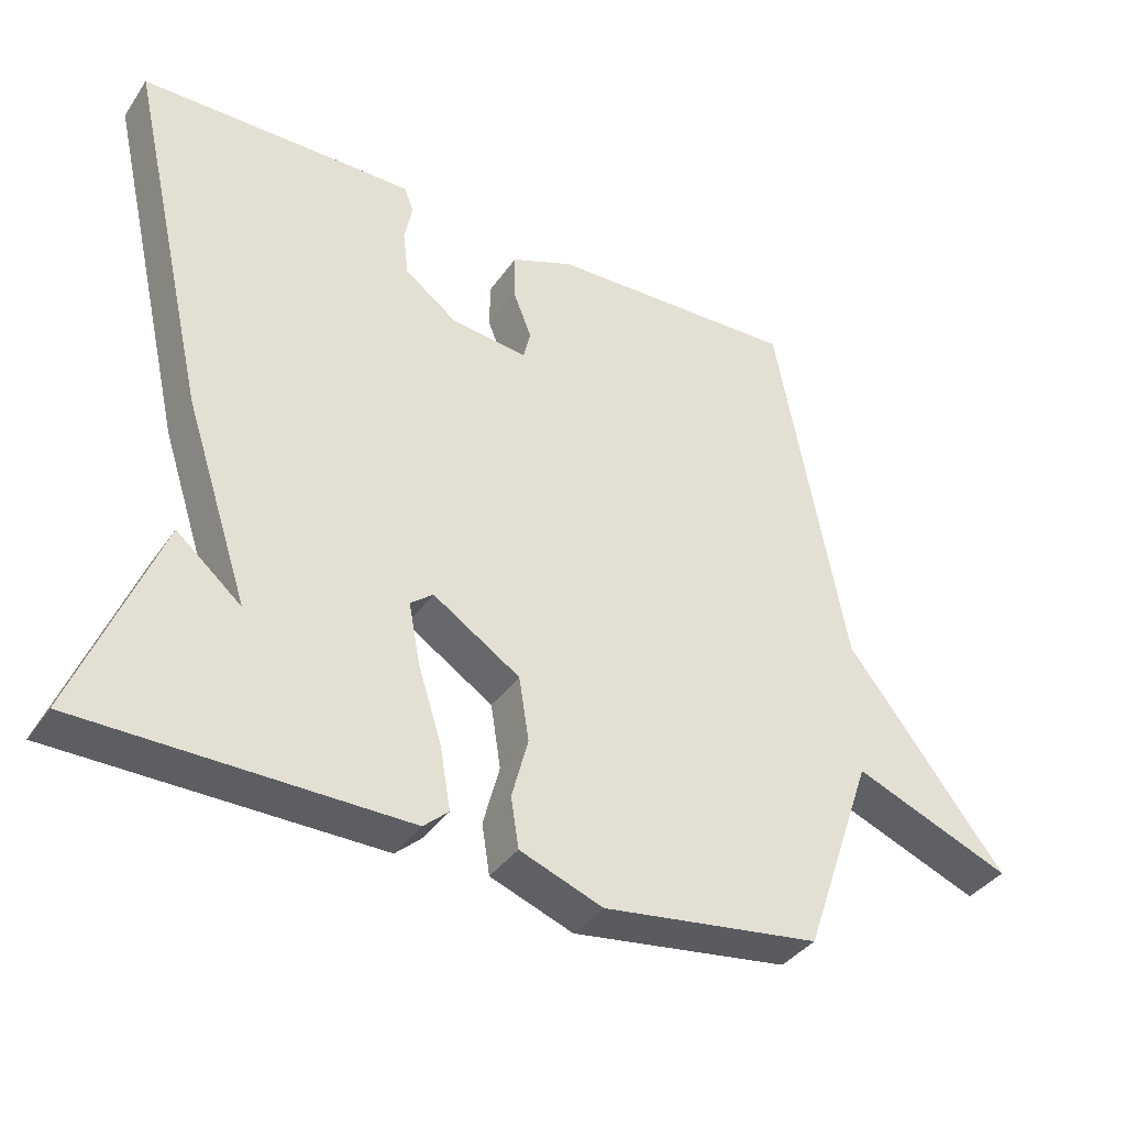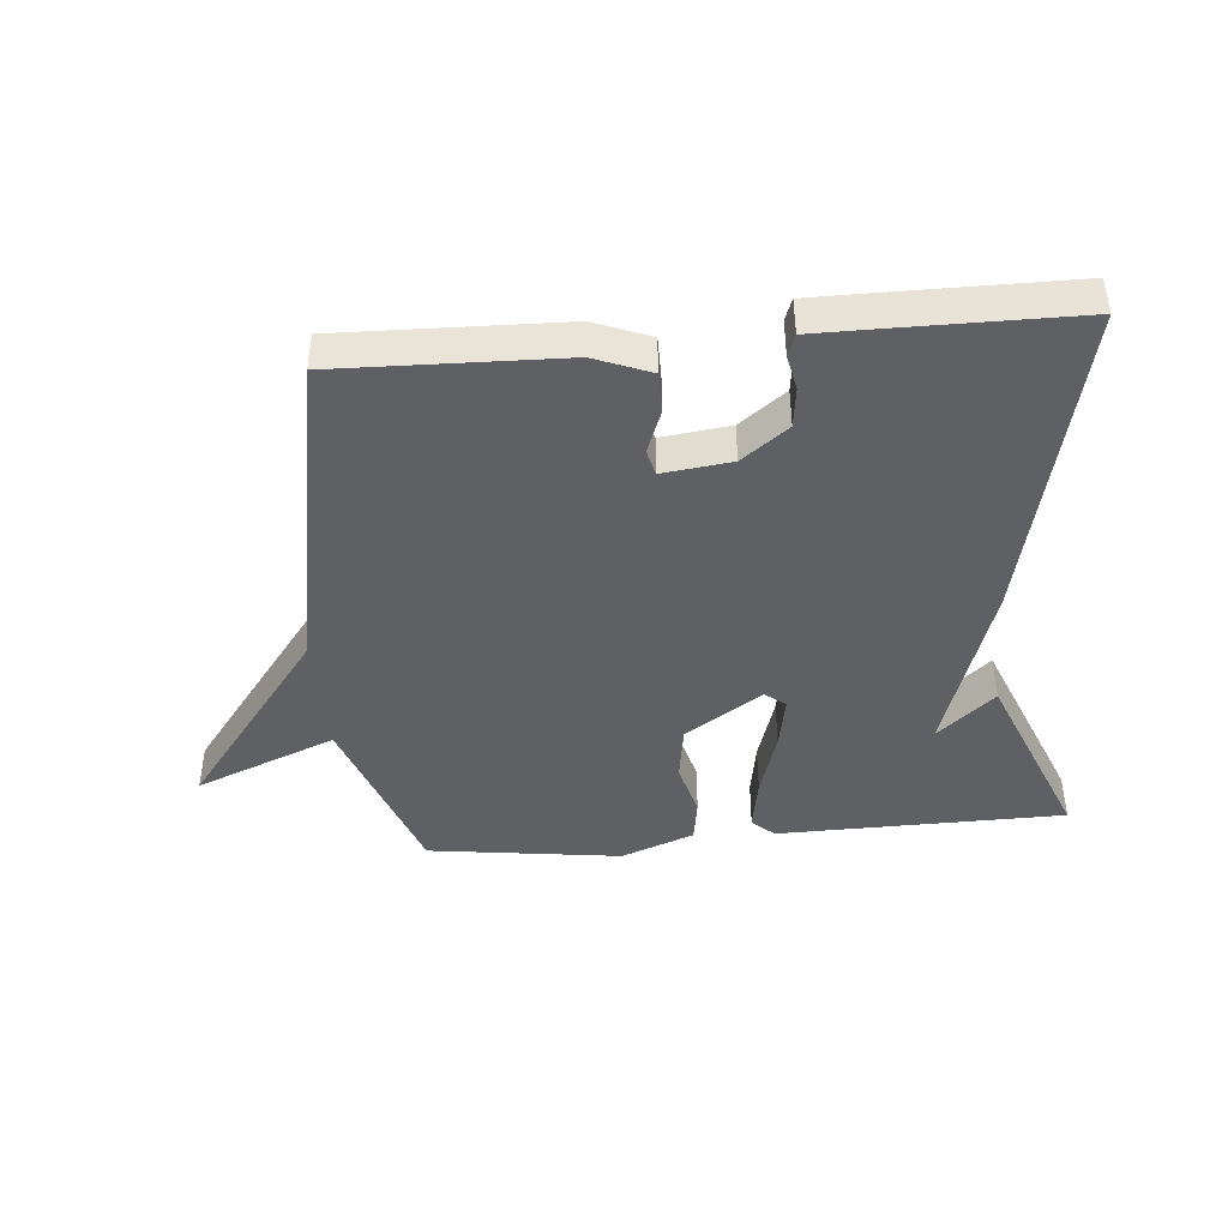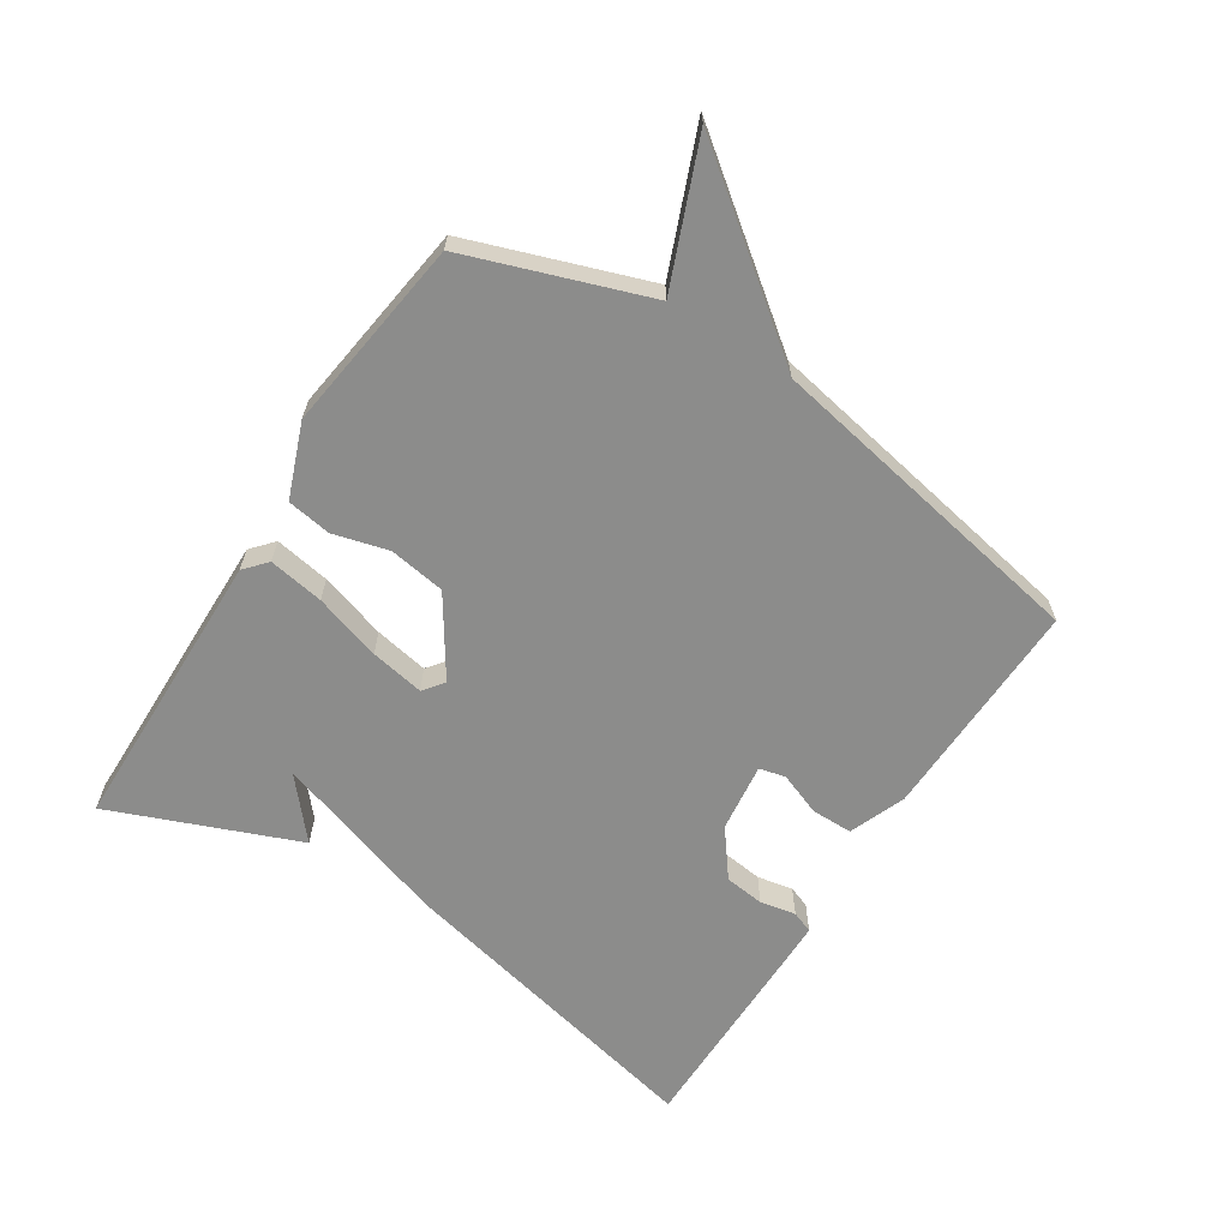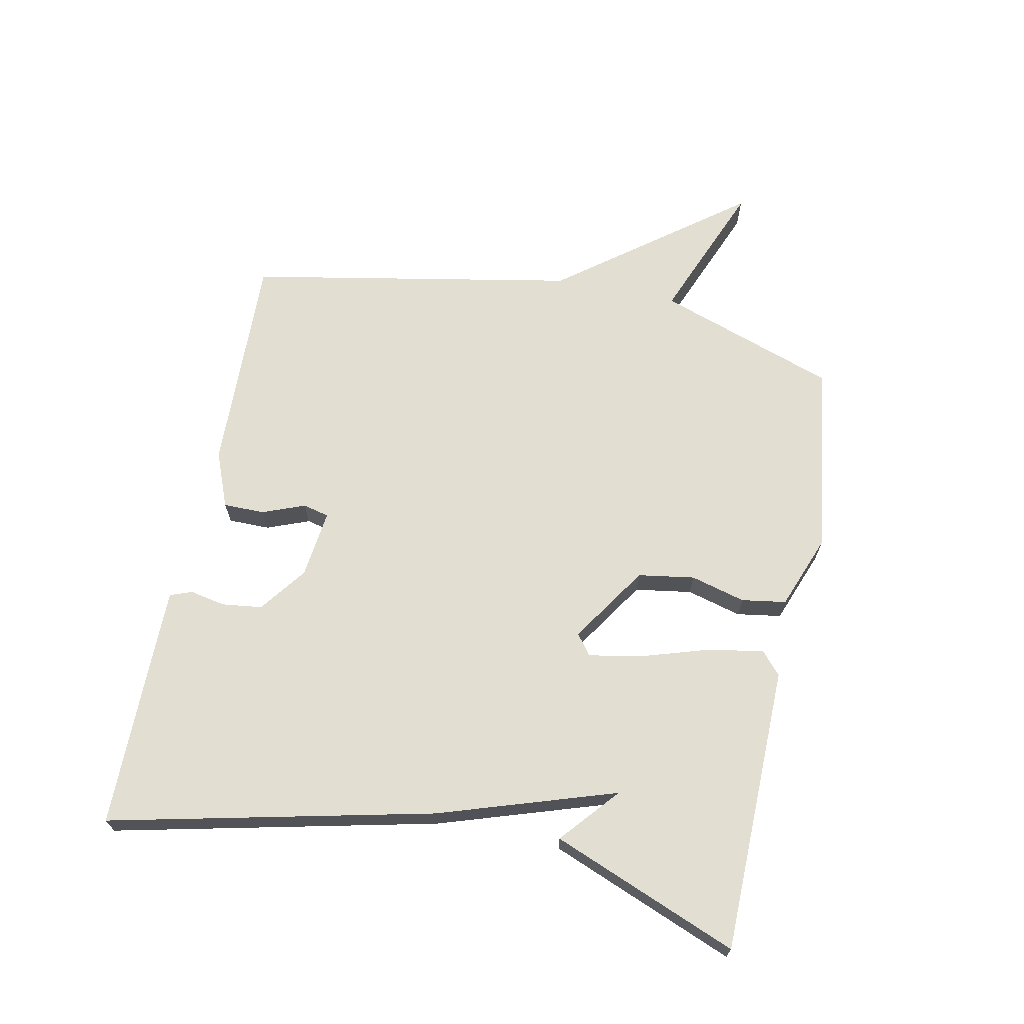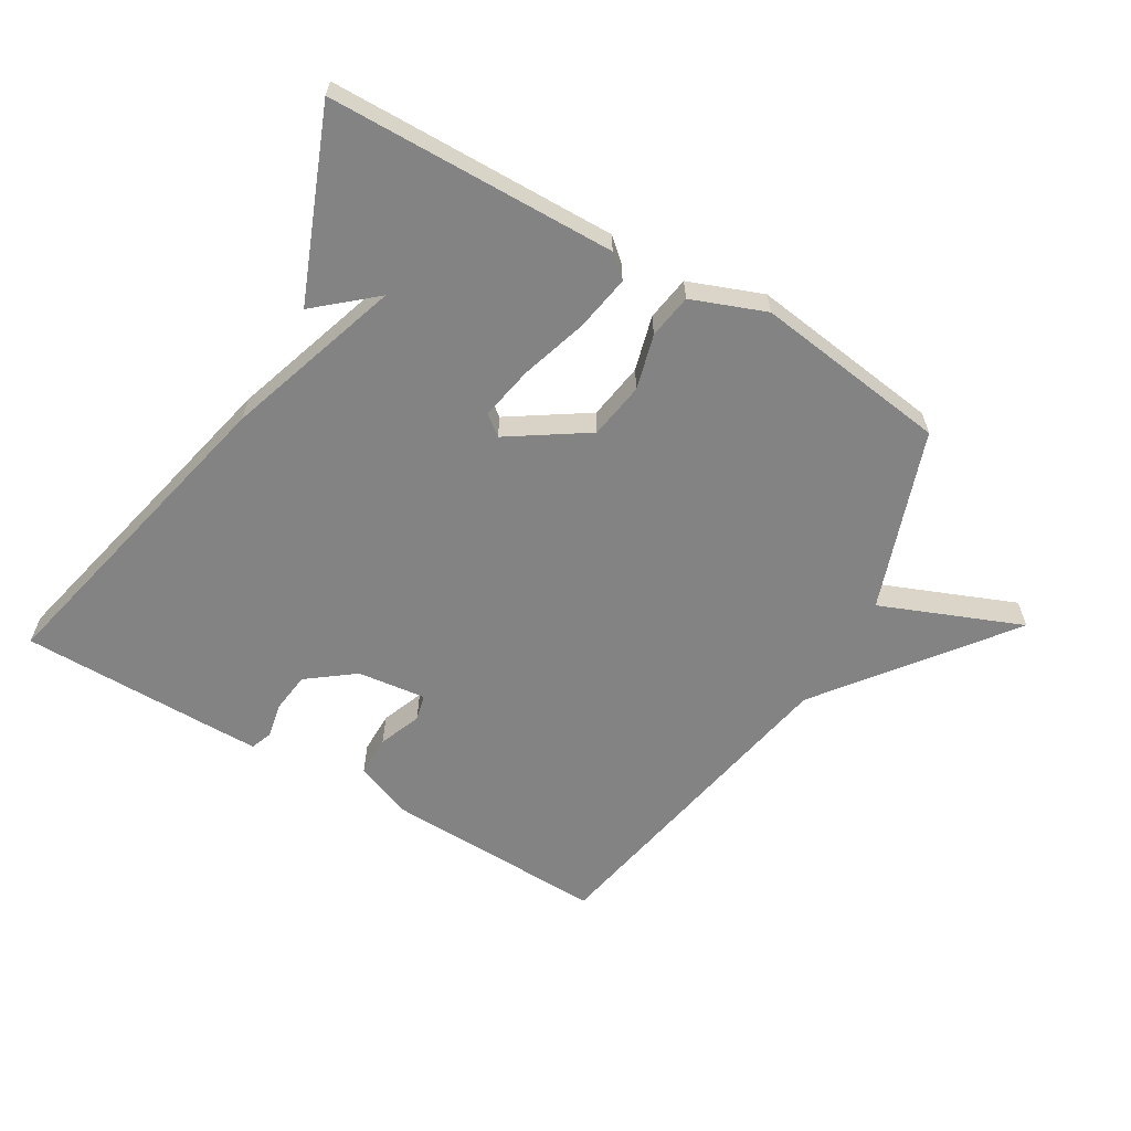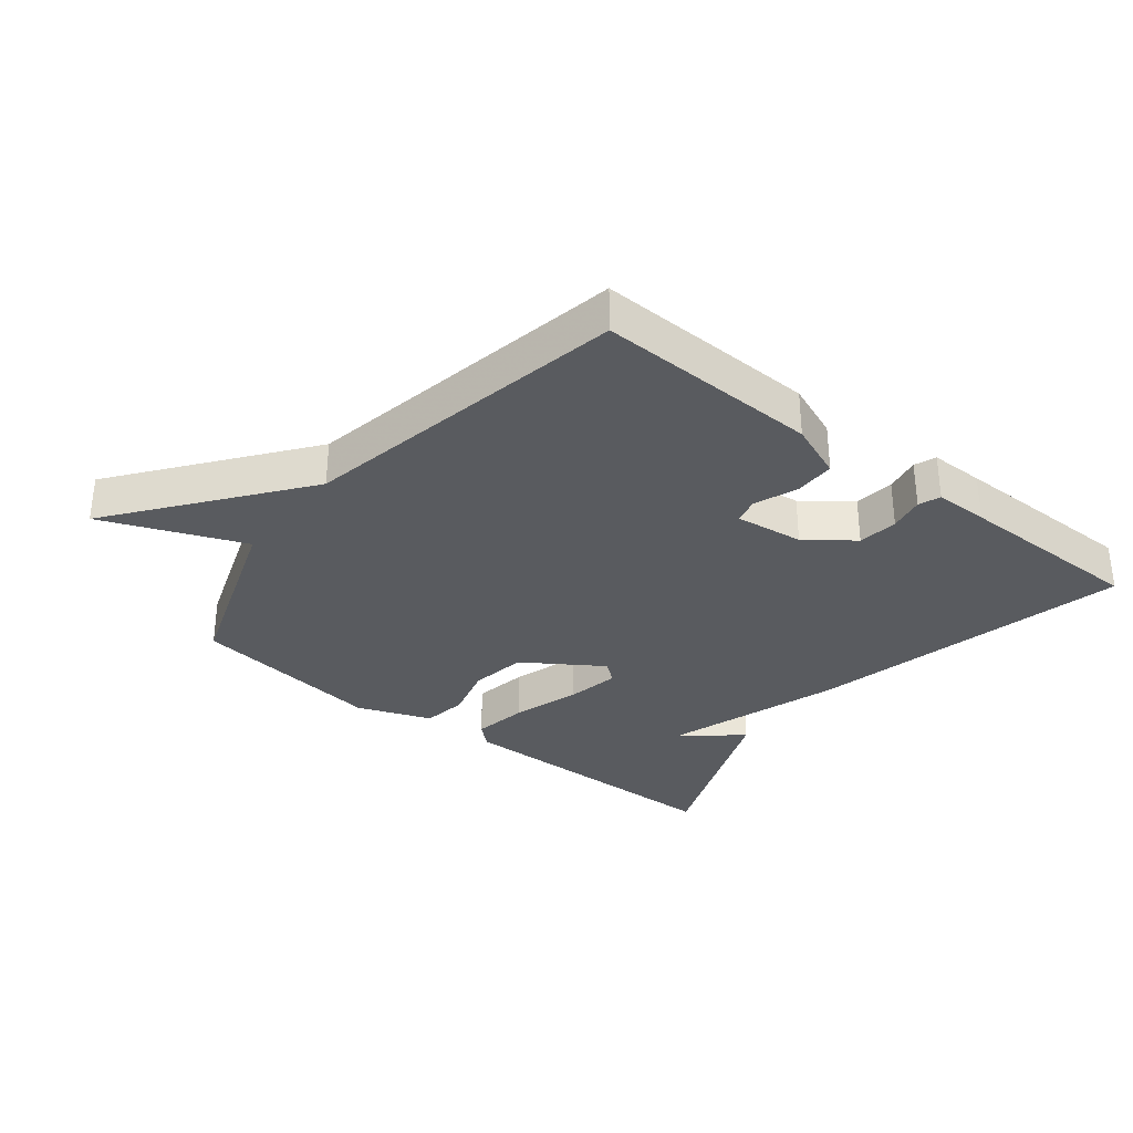
<metadata>
{"format":"obj","ext":"obj","renderer":"f3d","projection":"perspective","resolution":1024,"background":"white","views":[{"elev":-37.7,"azim":149.4,"up":"+Z"},{"elev":-43.0,"azim":5.2,"up":"+Y"},{"elev":-64.1,"azim":-122.5,"up":"+Y"},{"elev":67.6,"azim":101.6,"up":"+Y"},{"elev":-61.2,"azim":149.6,"up":"+Y"},{"elev":-32.6,"azim":-38.3,"up":"+Y"}]}
</metadata>
<code>
v 0.5 0.07 -0.5
v 0.048 0.07 -0.506
v 0.013 0.07 -0.475
v 0.028 0.07 -0.388
v 0.061 0.07 -0.283
v 0.077 0.07 -0.198
v 0.045 0.07 -0.173
v -0.077 0.07 -0.253
v -0.091 0.07 -0.342
v -0.068 0.07 -0.428
v -0.079 0.07 -0.498
v -0.195 0.07 -0.542
v -0.5 0.07 -0.5
v -0.598 0.07 -0.218
v -0.82 0.07 -0.307
v -0.598 0.07 -0.018
v -0.5 0.07 0.5
v -0.149 0.07 0.489
v -0.061 0.07 0.454
v -0.061 0.07 0.389
v -0.087 0.07 0.322
v -0.077 0.07 0.281
v 0.031 0.07 0.294
v 0.104 0.07 0.349
v 0.112 0.07 0.412
v 0.101 0.07 0.468
v 0.114 0.07 0.502
v 0.199 0.07 0.502
v 0.5 0.07 0.5
v 0.384 0.07 -0.008
v 0.293 0.07 -0.286
v 0.384 0.07 -0.208
v 0.5 0 -0.5
v 0.048 0 -0.506
v 0.013 0 -0.475
v 0.028 0 -0.388
v 0.061 0 -0.283
v 0.077 0 -0.198
v 0.045 0 -0.173
v -0.077 0 -0.253
v -0.091 0 -0.342
v -0.068 0 -0.428
v -0.079 0 -0.498
v -0.195 0 -0.542
v -0.5 0 -0.5
v -0.598 0 -0.218
v -0.82 0 -0.307
v -0.598 0 -0.018
v -0.5 0 0.5
v -0.149 0 0.489
v -0.061 0 0.454
v -0.061 0 0.389
v -0.087 0 0.322
v -0.077 0 0.281
v 0.031 0 0.294
v 0.104 0 0.349
v 0.112 0 0.412
v 0.101 0 0.468
v 0.114 0 0.502
v 0.199 0 0.502
v 0.5 0 0.5
v 0.384 0 -0.008
v 0.293 0 -0.286
v 0.384 0 -0.208
f 31 32 1 2
f 29 30 31
f 28 29 31
f 27 28 31
f 26 27 31
f 25 26 31
f 24 25 31
f 23 24 31
f 22 23 31
f 19 20 21
f 18 19 21
f 17 18 21
f 16 17 21
f 16 21 22
f 15 16 22
f 14 15 22
f 12 13 14
f 11 12 14
f 10 11 14
f 9 10 14
f 8 9 14 22
f 7 8 22
f 6 7 22 31
f 3 4 5
f 2 3 5
f 31 2 5
f 5 6 31
f 34 33 64 63
f 63 62 61
f 63 61 60
f 63 60 59
f 63 59 58
f 63 58 57
f 63 57 56
f 63 56 55
f 63 55 54
f 53 52 51
f 53 51 50
f 53 50 49
f 53 49 48
f 54 53 48
f 54 48 47
f 54 47 46
f 46 45 44
f 46 44 43
f 46 43 42
f 46 42 41
f 54 46 41 40
f 54 40 39
f 63 54 39 38
f 37 36 35
f 37 35 34
f 37 34 63
f 63 38 37
f 1 33 34 2
f 2 34 35 3
f 3 35 36 4
f 4 36 37 5
f 5 37 38 6
f 6 38 39 7
f 7 39 40 8
f 8 40 41 9
f 9 41 42 10
f 10 42 43 11
f 11 43 44 12
f 12 44 45 13
f 13 45 46 14
f 14 46 47 15
f 15 47 48 16
f 16 48 49 17
f 17 49 50 18
f 18 50 51 19
f 19 51 52 20
f 20 52 53 21
f 21 53 54 22
f 22 54 55 23
f 23 55 56 24
f 24 56 57 25
f 25 57 58 26
f 26 58 59 27
f 27 59 60 28
f 28 60 61 29
f 29 61 62 30
f 30 62 63 31
f 31 63 64 32
f 32 64 33 1

</code>
